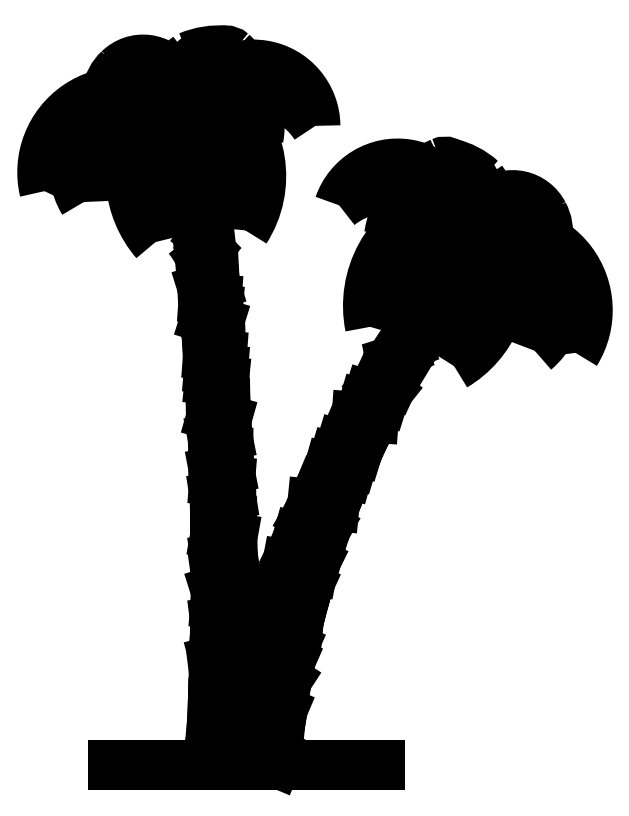
<metadata>
{"format":"dxf","ext":"dxf","renderer":"ezdxf+matplotlib","layout":"modelspace","background":"white","min_lineweight":24,"dpi":150}
</metadata>
<code>
0
SECTION
2
ENTITIES
0
LINE
8
ceco.net 186
10
-640.9
20
1.019e+04
30
0
11
-375.7
21
1.02e+04
31
0
0
LINE
8
ceco.net 186
10
-620.5
20
9969
30
0
11
-359.7
21
1.005e+04
31
0
0
LINE
8
ceco.net 186
10
-329.2
20
9748
30
0
11
-602.4
21
9767
31
0
0
LINE
8
ceco.net 186
10
-584.5
20
9561
30
0
11
-308.5
21
9536
31
0
0
LINE
8
ceco.net 186
10
-283
20
9266
30
0
11
-567.3
21
9355
31
0
0
LINE
8
ceco.net 186
10
-537
20
8971
30
0
11
-259.5
21
9007
31
0
0
LINE
8
ceco.net 186
10
-239.5
20
8780
30
0
11
-522
21
8769
31
0
0
LINE
8
ceco.net 186
10
-509.4
20
8593
30
0
11
-221.8
21
8571
31
0
0
LINE
8
ceco.net 186
10
-197.7
20
8274
30
0
11
-489.5
21
8300
31
0
0
LINE
8
ceco.net 186
10
-474.7
20
8067
30
0
11
-179.2
21
8036
31
0
0
LINE
8
ceco.net 186
10
-162
20
7806
30
0
11
-458.7
21
7800
31
0
0
LINE
8
ceco.net 186
10
-445.6
20
7567
30
0
11
-145.4
21
7573
31
0
0
LINE
8
ceco.net 186
10
-122.5
20
7235
30
0
11
-432.9
21
7323
31
0
0
ARC
8
ceco.net 186
10
-1125
20
1.037e+04
30
0
40
468.5
50
5.439
51
67.05
0
ARC
8
ceco.net 186
10
385.8
20
1.06e+04
30
0
40
820.5
50
132.9
51
191.2
0
ARC
8
ceco.net 186
10
209.2
20
1.068e+04
30
0
40
739.5
50
132.3
51
203.5
0
ARC
8
ceco.net 186
10
-2467
20
9790
30
0
40
1980
50
21.09
51
38.6
0
ARC
8
ceco.net 186
10
-1541
20
1.041e+04
30
0
40
1031
50
5.556
51
53.28
0
ARC
8
ceco.net 186
10
-1427
20
1.073e+04
30
0
40
788.5
50
0.9002
51
59.44
0
ARC
8
ceco.net 186
10
-2234
20
1.05e+04
30
0
40
1681
50
9.155
51
36.43
0
ARC
8
ceco.net 186
10
-1389
20
1.088e+04
30
0
40
895.1
50
352.1
51
37.8
0
ARC
8
ceco.net 186
10
31.53
20
1.093e+04
30
0
40
463.3
50
122.7
51
197.3
0
ARC
8
ceco.net 186
10
-1913
20
1.297e+04
30
0
40
2462
50
40.39
51
49.17
0
ARC
8
ceco.net 186
10
-291.4
20
1.152e+04
30
0
40
499.5
50
180.2
51
197.7
0
ARC
8
ceco.net 186
10
1424
20
1.156e+04
30
0
40
2199
50
154.3
51
168.4
0
ARC
8
ceco.net 186
10
572.5
20
1.216e+04
30
0
40
1344
50
149.3
51
185
0
ARC
8
ceco.net 186
10
36.27
20
1.214e+04
30
0
40
784.2
50
145.7
51
185.6
0
ARC
8
ceco.net 186
10
105.9
20
1.225e+04
30
0
40
1003
50
137.1
51
158.5
0
ARC
8
ceco.net 186
10
-393.1
20
1.239e+04
30
0
40
415.5
50
123
51
178.1
0
ARC
8
ceco.net 186
10
-198.5
20
1.257e+04
30
0
40
638.6
50
133.5
51
194.4
0
ARC
8
ceco.net 186
10
-272
20
1.295e+04
30
0
40
621.3
50
153.9
51
159.6
0
ARC
8
ceco.net 186
10
-145.9
20
1.279e+04
30
0
40
691.4
50
145.2
51
184.8
0
ARC
8
ceco.net 186
10
0.9968
20
1.285e+04
30
0
40
851.1
50
148.5
51
174.1
0
ARC
8
ceco.net 186
10
-1927
20
1.187e+04
30
0
40
2345
50
59.59
51
61.8
0
ARC
8
ceco.net 186
10
713.6
20
1.293e+04
30
0
40
2007
50
154.2
51
235.8
0
ARC
8
ceco.net 186
10
1047
20
1.303e+04
30
0
40
2297
50
229.9
51
229.9
0
ARC
8
ceco.net 186
10
-303.9
20
1.397e+04
30
0
40
1052
50
125.8
51
189.6
0
ARC
8
ceco.net 186
10
-671
20
1.377e+04
30
0
40
0
50
326.5
51
20.36
0
ARC
8
ceco.net 186
10
-1099
20
1.005e+04
30
0
40
3750
50
83.27
51
93.82
0
ARC
8
ceco.net 186
10
-1338
20
1.363e+04
30
0
40
161.8
50
94.06
51
153.4
0
ARC
8
ceco.net 186
10
1660
20
1.275e+04
30
0
40
2549
50
158.7
51
215.5
0
ARC
8
ceco.net 186
10
580.2
20
1.315e+04
30
0
40
2134
50
165.2
51
242.2
0
ARC
8
ceco.net 186
10
-1913
20
1.297e+04
30
0
40
2462
50
2.963
51
26.78
0
ARC
8
ceco.net 186
10
-197.7
20
1.405e+04
30
0
40
924
50
109.2
51
196
0
ARC
8
ceco.net 186
10
-1960
20
1.394e+04
30
0
40
674.1
50
21.73
51
166.2
0
ARC
8
ceco.net 186
10
605.8
20
1.209e+04
30
0
40
2488
50
149.8
51
206.4
0
ARC
8
ceco.net 186
10
-2282
20
1.219e+04
30
0
40
1852
50
342.8
51
37.97
0
ARC
8
ceco.net 186
10
-1825
20
1.194e+04
30
0
40
2223
50
340.3
51
54.22
0
ARC
8
ceco.net 186
10
453.7
20
1.309e+04
30
0
40
1308
50
16.15
51
153.4
0
ARC
8
ceco.net 186
10
-2049
20
1.245e+04
30
0
40
1737
50
332.2
51
29.22
0
ARC
8
ceco.net 186
10
-3120
20
1.178e+04
30
0
40
2610
50
356.9
51
27.97
0
ARC
8
ceco.net 186
10
-2070
20
1.374e+04
30
0
40
655.2
50
10.1
51
146.3
0
ARC
8
ceco.net 186
10
-1854
20
1.399e+04
30
0
40
768
50
132.7
51
172
0
ARC
8
ceco.net 186
10
-1869
20
1.404e+04
30
0
40
722.8
50
31.9
51
134.4
0
ARC
8
ceco.net 186
10
-1494
20
1.233e+04
30
0
40
2096
50
63.18
51
67.4
0
ARC
8
ceco.net 186
10
-1419
20
1.336e+04
30
0
40
2091
50
37.89
51
47.4
0
ARC
8
ceco.net 186
10
-3575
20
1.058e+04
30
0
40
5057
50
49.56
51
52.56
0
ARC
8
ceco.net 186
10
-5753
20
1.088e+04
30
0
40
6678
50
19.43
51
28.41
0
ARC
8
ceco.net 186
10
-267.6
20
1.327e+04
30
0
40
1691
50
85.55
51
112.7
0
ARC
8
ceco.net 186
10
-133.2
20
1.476e+04
30
0
40
192.2
50
47.4
51
138.8
0
ARC
8
ceco.net 186
10
-1494
20
1.233e+04
30
0
40
2096
50
327.2
51
51.1
0
ARC
8
ceco.net 186
10
-2233
20
1.145e+04
30
0
40
2515
50
354.2
51
54.38
0
ARC
8
ceco.net 186
10
991.7
20
1.162e+04
30
0
40
2686
50
157.6
51
194.5
0
ARC
8
ceco.net 186
10
-2705
20
1.359e+04
30
0
40
3287
50
351.4
51
8.667
0
ARC
8
ceco.net 186
10
1762
20
1.31e+04
30
0
40
2713
50
138.8
51
165.2
0
ARC
8
ceco.net 186
10
442
20
1.256e+04
30
0
40
1533
50
32.4
51
142.9
0
ARC
8
ceco.net 186
10
442.9
20
1.337e+04
30
0
40
1294
50
0.4966
51
161.2
0
ARC
8
ceco.net 186
10
7.568e+04
20
2.327e+04
30
0
40
7.721e+04
50
187.6
51
188.6
0
LINE
8
ceco.net 186
10
-410.4
20
6842
30
0
11
-107.4
21
6902
31
0
0
LINE
8
ceco.net 186
10
-84.21
20
6540
30
0
11
-398.1
21
6540
31
0
0
LINE
8
ceco.net 186
10
-384.1
20
6143
30
0
11
-64.44
21
6204
31
0
0
LINE
8
ceco.net 186
10
-49.96
20
5938
30
0
11
-378.6
21
5964
31
0
0
LINE
8
ceco.net 186
10
-369.2
20
5615
30
0
11
-36.39
21
5668
31
0
0
LINE
8
ceco.net 186
10
-21.37
20
5342
30
0
11
-363.2
21
5338
31
0
0
LINE
8
ceco.net 186
10
-359.1
20
5112
30
0
11
-11.62
21
5109
31
0
0
LINE
8
ceco.net 186
10
1.021
20
4773
30
0
11
-355.2
21
4837
31
0
0
ARC
8
ceco.net 186
10
-1947
20
1.25e+04
30
0
40
1365
50
163.2
51
211.7
0
ARC
8
ceco.net 186
10
-1885
20
1.226e+04
30
0
40
1313
50
134.2
51
201.3
0
LINE
8
ceco.net 186
10
-351
20
4320
30
0
11
9.934
21
4376
31
0
0
LINE
8
ceco.net 186
10
17.56
20
4073
30
0
11
-350.4
21
4021
31
0
0
LINE
8
ceco.net 186
10
-351.5
20
3663
30
0
11
23.77
21
3782
31
0
0
LINE
8
ceco.net 186
10
30.9
20
3349
30
0
11
-353.8
21
3383
31
0
0
LINE
8
ceco.net 186
10
-359
20
2995
30
0
11
34.41
21
3046
31
0
0
LINE
8
ceco.net 186
10
36.99
20
2687
30
0
11
-363.9
21
2724
31
0
0
LINE
8
ceco.net 186
10
-376.7
20
2203
30
0
11
37.85
21
2316
31
0
0
LINE
8
ceco.net 186
10
37.09
20
1988
30
0
11
-384.9
21
1935
31
0
0
LINE
8
ceco.net 186
10
-394.3
20
1663
30
0
11
34.85
21
1656
31
0
0
LINE
8
ceco.net 186
10
30.74
20
1293
30
0
11
-408.6
21
1302
31
0
0
LINE
8
ceco.net 186
10
-425.1
20
936.1
30
0
11
25.9
21
895.4
31
0
0
LINE
8
ceco.net 186
10
13.93
20
430.3
30
0
11
-445.3
21
540.6
31
0
0
ARC
8
ceco.net 186
10
-6.532e+04
20
4050
30
0
40
6.497e+04
50
356.4
51
6.463
0
ARC
8
ceco.net 186
10
-2070
20
1.199e+04
30
0
40
1861
50
70.49
51
179.3
0
ARC
8
ceco.net 186
10
4.155
20
1.234e+04
30
0
40
2134
50
148.8
51
220.9
0
ARC
8
ceco.net 186
10
-1512
20
1.188e+04
30
0
40
1600
50
90.59
51
183.4
0
ARC
8
ceco.net 186
10
-1578
20
1.091e+04
30
0
40
2600
50
88.81
51
154.9
0
ARC
8
ceco.net 186
10
-2293
20
1.241e+04
30
0
40
1685
50
55.18
51
193.5
0
ARC
8
ceco.net 186
10
-7.516e+04
20
2327
30
0
40
7.519e+04
50
358.2
51
6.864
0
LINE
8
ceco.net 186
10
3357
20
8010
30
0
11
3096
21
8129
31
0
0
LINE
8
ceco.net 186
10
3248
20
7816
30
0
11
3016
21
8001
31
0
0
LINE
8
ceco.net 186
10
2853
20
7733
30
0
11
3152
21
7639
31
0
0
LINE
8
ceco.net 186
10
3055
20
7456
30
0
11
2743
21
7546
31
0
0
LINE
8
ceco.net 186
10
2599
20
7295
30
0
11
2958
21
7269
31
0
0
LINE
8
ceco.net 186
10
2789
20
6929
30
0
11
2487
21
7095
31
0
0
LINE
8
ceco.net 186
10
2374
20
6888
30
0
11
2701
21
6745
31
0
0
LINE
8
ceco.net 186
10
2625
20
6584
30
0
11
2270
21
6693
31
0
0
LINE
8
ceco.net 186
10
2132
20
6427
30
0
11
2505
21
6317
31
0
0
LINE
8
ceco.net 186
10
2412
20
6103
30
0
11
2024
21
6212
31
0
0
LINE
8
ceco.net 186
10
1928
20
6016
30
0
11
2308
21
5857
31
0
0
LINE
8
ceco.net 186
10
2221
20
5641
30
0
11
1827
21
5806
31
0
0
LINE
8
ceco.net 186
10
1672
20
5469
30
0
11
2135
21
5423
31
0
0
ARC
8
ceco.net 186
10
2019
20
8561
30
0
40
1250
50
349.5
51
18.62
0
ARC
8
ceco.net 186
10
2612
20
8675
30
0
40
820.5
50
330.4
51
28.66
0
ARC
8
ceco.net 186
10
2805
20
8697
30
0
40
739.5
50
318.1
51
29.23
0
ARC
8
ceco.net 186
10
4381
20
7887
30
0
40
1031
50
108.3
51
156
0
ARC
8
ceco.net 186
10
4374
20
8229
30
0
40
788.5
50
102.1
51
160.7
0
ARC
8
ceco.net 186
10
4386
20
8385
30
0
40
895.1
50
129.2
51
169.5
0
ARC
8
ceco.net 186
10
3054
20
8880
30
0
40
463.3
50
324.3
51
38.9
0
ARC
8
ceco.net 186
10
5567
20
1.018e+04
30
0
40
2462
50
112.1
51
121.2
0
ARC
8
ceco.net 186
10
3570
20
9313
30
0
40
499.5
50
323.9
51
341.4
0
ARC
8
ceco.net 186
10
4702
20
8570
30
0
40
796.4
50
112.9
51
147.3
0
ARC
8
ceco.net 186
10
1914
20
9843
30
0
40
2199
50
353.2
51
7.256
0
ARC
8
ceco.net 186
10
2952
20
1.019e+04
30
0
40
1344
50
336.6
51
12.3
0
ARC
8
ceco.net 186
10
3416
20
9961
30
0
40
784.2
50
336
51
15.9
0
ARC
8
ceco.net 186
10
3383
20
1.008e+04
30
0
40
1003
50
3.102
51
24.43
0
ARC
8
ceco.net 186
10
3902
20
1.012e+04
30
0
40
415.5
50
343.5
51
38.52
0
ARC
8
ceco.net 186
10
3812
20
1.033e+04
30
0
40
638.6
50
327.2
51
28.06
0
ARC
8
ceco.net 186
10
4003
20
1.068e+04
30
0
40
621.3
50
318
51
7.636
0
ARC
8
ceco.net 186
10
3794
20
1.052e+04
30
0
40
691.4
50
336.7
51
16.37
0
ARC
8
ceco.net 186
10
3714
20
1.067e+04
30
0
40
851.1
50
347.4
51
13.03
0
ARC
8
ceco.net 186
10
5231
20
9123
30
0
40
2345
50
99.76
51
102
0
ARC
8
ceco.net 186
10
3055
20
1.096e+04
30
0
40
2012
50
285.7
51
7.271
0
ARC
8
ceco.net 186
10
2778
20
1.117e+04
30
0
40
2297
50
291.7
51
291.7
0
ARC
8
ceco.net 186
10
4357
20
1.164e+04
30
0
40
1052
50
331.9
51
35.72
0
ARC
8
ceco.net 186
10
4642
20
1.133e+04
30
0
40
0
50
141.2
51
195
0
ARC
8
ceco.net 186
10
3870
20
7660
30
0
40
3750
50
67.74
51
78.3
0
ARC
8
ceco.net 186
10
5230
20
1.098e+04
30
0
40
159.4
50
5.188
51
67.74
0
ARC
8
ceco.net 186
10
2106
20
1.109e+04
30
0
40
2549
50
306.1
51
2.82
0
ARC
8
ceco.net 186
10
3259
20
1.114e+04
30
0
40
2134
50
279.4
51
356.4
0
ARC
8
ceco.net 186
10
5567
20
1.018e+04
30
0
40
2462
50
134.8
51
158.6
0
ARC
8
ceco.net 186
10
4281
20
1.174e+04
30
0
40
924
50
325.5
51
52.37
0
ARC
8
ceco.net 186
10
5917
20
1.108e+04
30
0
40
674.1
50
355.4
51
139.8
0
ARC
8
ceco.net 186
10
2899
20
1.014e+04
30
0
40
2488
50
315.1
51
11.76
0
ARC
8
ceco.net 186
10
5669
20
9317
30
0
40
1852
50
123.6
51
178.8
0
ARC
8
ceco.net 186
10
5231
20
9123
30
0
40
2345
50
108.3
51
175.4
0
ARC
8
ceco.net 186
10
3358
20
1.103e+04
30
0
40
1308
50
8.132
51
145.4
0
ARC
8
ceco.net 186
10
5531
20
9640
30
0
40
1737
50
138.3
51
189.4
0
ARC
8
ceco.net 186
10
6335
20
8665
30
0
40
2610
50
133.6
51
164.6
0
ARC
8
ceco.net 186
10
5957
20
1.085e+04
30
0
40
655.2
50
15.28
51
151.5
0
ARC
8
ceco.net 186
10
5834
20
1.116e+04
30
0
40
768
50
349.5
51
28.9
0
ARC
8
ceco.net 186
10
5863
20
1.121e+04
30
0
40
722.8
50
27.14
51
128.4
0
ARC
8
ceco.net 186
10
4965
20
9697
30
0
40
2096
50
94.16
51
98.39
0
ARC
8
ceco.net 186
10
5221
20
1.07e+04
30
0
40
2091
50
114.2
51
123.8
0
ARC
8
ceco.net 186
10
6387
20
7382
30
0
40
5057
50
109
51
112
0
ARC
8
ceco.net 186
10
8547
20
6976
30
0
40
6678
50
133.2
51
142.1
0
ARC
8
ceco.net 186
10
4218
20
1.115e+04
30
0
40
1485
50
48.01
51
76.86
0
ARC
8
ceco.net 186
10
4444
20
1.244e+04
30
0
40
192.2
50
22.81
51
114.2
0
ARC
8
ceco.net 186
10
5043
20
9609
30
0
40
2206
50
111.6
51
191.4
0
ARC
8
ceco.net 186
10
5501
20
8451
30
0
40
2718
50
108.3
51
164.6
0
ARC
8
ceco.net 186
10
2384
20
9813
30
0
40
2686
50
327
51
3.977
0
ARC
8
ceco.net 186
10
6513
20
1.051e+04
30
0
40
3287
50
152.9
51
170.1
0
ARC
8
ceco.net 186
10
2120
20
1.146e+04
30
0
40
2713
50
356.3
51
22.81
0
ARC
8
ceco.net 186
10
3201
20
1.053e+04
30
0
40
1533
50
18.62
51
129.2
0
ARC
8
ceco.net 186
10
3457
20
1.13e+04
30
0
40
1294
50
0.4015
51
161.1
0
ARC
8
ceco.net 186
10
-6.479e+04
20
4.449e+04
30
0
40
7.721e+04
50
332.9
51
334
0
LINE
8
ceco.net 186
10
1968
20
4970
30
0
11
1555
21
5205
31
0
0
LINE
8
ceco.net 186
10
1367
20
4762
30
0
11
1850
21
4628
31
0
0
LINE
8
ceco.net 186
10
1728
20
4242
30
0
11
1252
21
4478
31
0
0
LINE
8
ceco.net 186
10
1139
20
4186
30
0
11
1678
21
4081
31
0
0
LINE
8
ceco.net 186
10
1576
20
3736
30
0
11
1060
21
3974
31
0
0
LINE
8
ceco.net 186
10
940.2
20
3640
30
0
11
1505
21
3476
31
0
0
LINE
8
ceco.net 186
10
1449
20
3258
30
0
11
863.1
21
3415
31
0
0
LINE
8
ceco.net 186
10
747.2
20
3063
30
0
11
1386
21
3003
31
0
0
ARC
8
ceco.net 186
10
5450
20
9719
30
0
40
1365
50
309.9
51
358.4
0
ARC
8
ceco.net 186
10
5316
20
9511
30
0
40
1313
50
320.3
51
27.4
0
LINE
8
ceco.net 186
10
1267
20
2469
30
0
11
649.1
21
2748
31
0
0
LINE
8
ceco.net 186
10
562.5
20
2456
30
0
11
1207
21
2173
31
0
0
LINE
8
ceco.net 186
10
1137
20
1786
30
0
11
492.2
21
2207
31
0
0
LINE
8
ceco.net 186
10
361.8
20
1714
30
0
11
1102
21
1575
31
0
0
LINE
8
ceco.net 186
10
1038
20
1143
30
0
11
298.4
21
1456
31
0
0
LINE
8
ceco.net 186
10
209.7
20
1071
30
0
11
1010
21
925.1
31
0
0
LINE
8
ceco.net 186
10
940.1
20
278.4
30
0
11
142.3
21
755.6
31
0
0
LINE
8
ceco.net 186
10
74.1
20
411
30
0
11
921.2
21
54.11
31
0
0
ARC
8
ceco.net 186
10
2.004e+04
20
-1447
30
0
40
1.917e+04
50
146.9
51
175.7
0
ARC
8
ceco.net 186
10
5418
20
9223
30
0
40
1835
50
342.9
51
91.49
0
ARC
8
ceco.net 186
10
3549
20
1.019e+04
30
0
40
2134
50
300.7
51
12.78
0
ARC
8
ceco.net 186
10
4841
20
9268
30
0
40
1600
50
338.1
51
70.98
0
ARC
8
ceco.net 186
10
4596
20
8325
30
0
40
2600
50
6.689
51
72.75
0
ARC
8
ceco.net 186
10
5749
20
9520
30
0
40
1685
50
328
51
106.4
0
ARC
8
ceco.net 186
10
2.215e+04
20
-3781
30
0
40
2.247e+04
50
144.4
51
144.8
0
LINE
8
ceco.net 186
10
-2501
20
0
30
0
11
3087
21
0
31
0
0
ARC
8
ceco.net 186
10
2.215e+04
20
-3781
30
0
40
2.247e+04
50
145.2
51
170.3
0
ARC
8
ceco.net 186
10
-272
20
1.295e+04
30
0
40
621.3
50
188.4
51
203.6
0
ENDSEC
0
EOF

</code>
